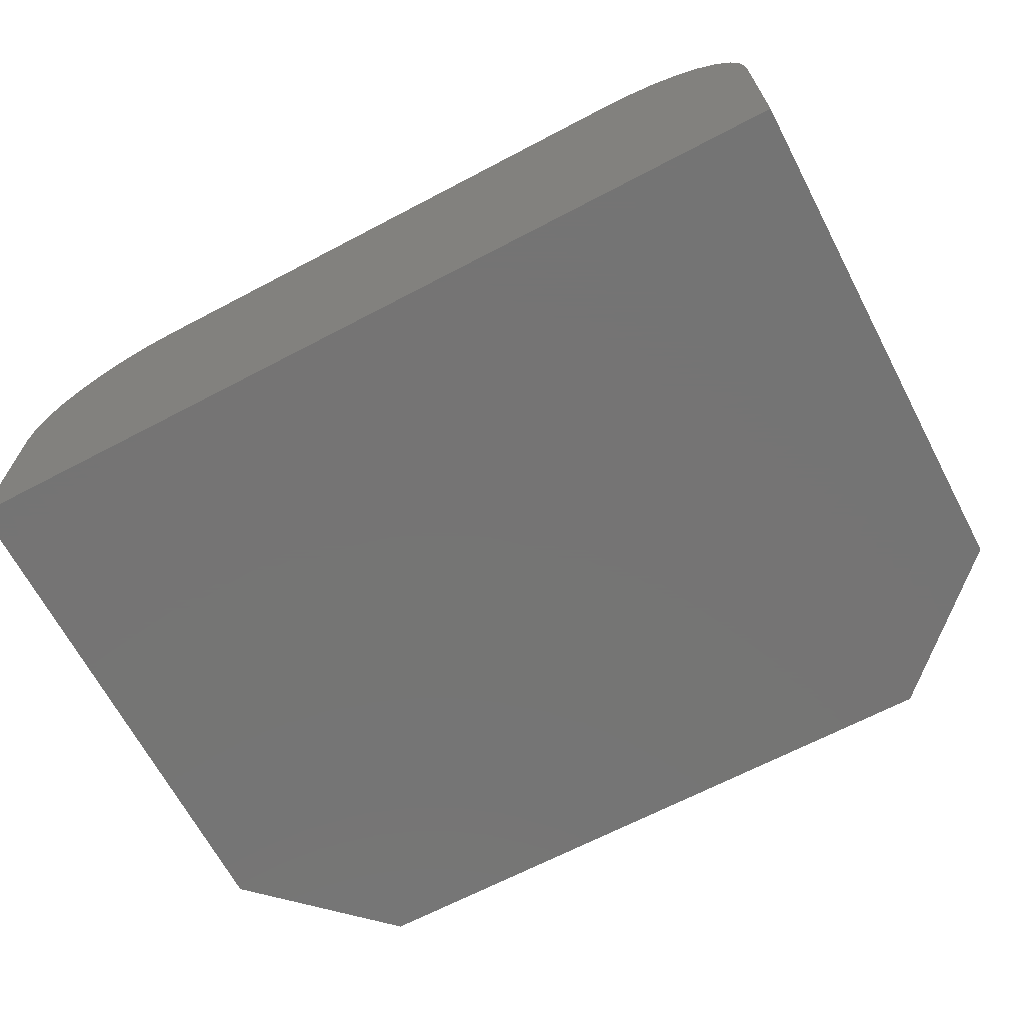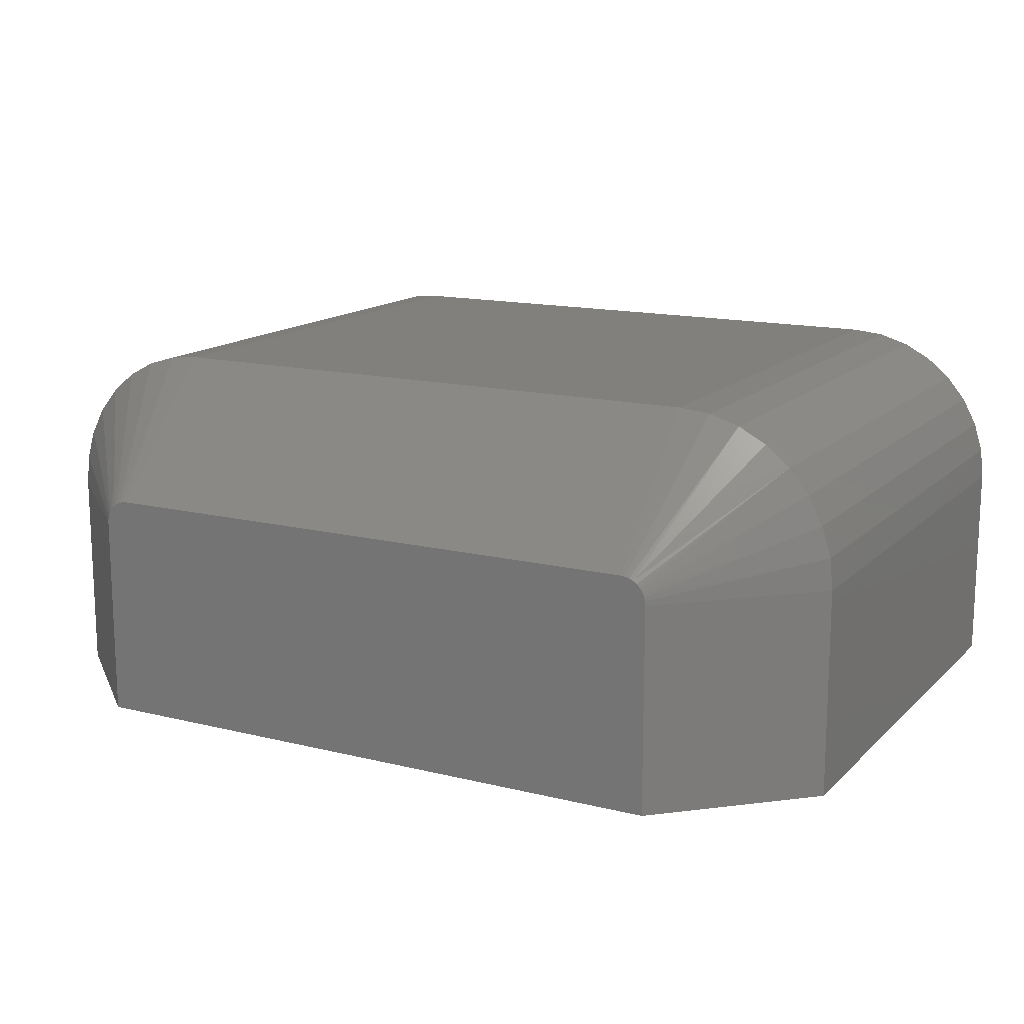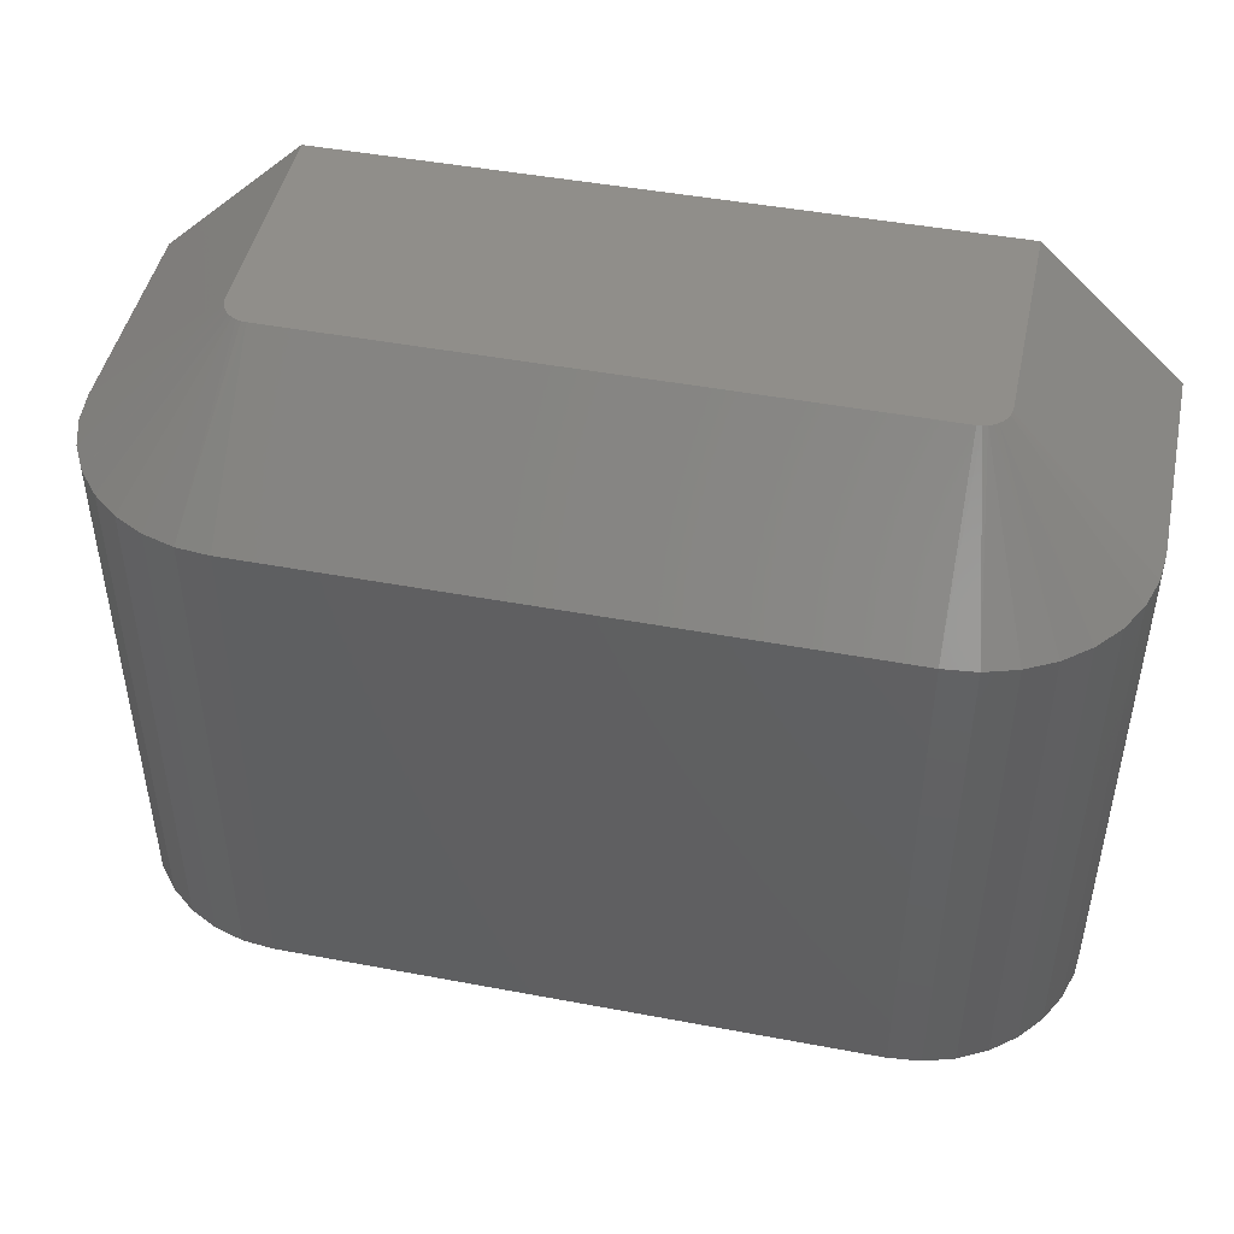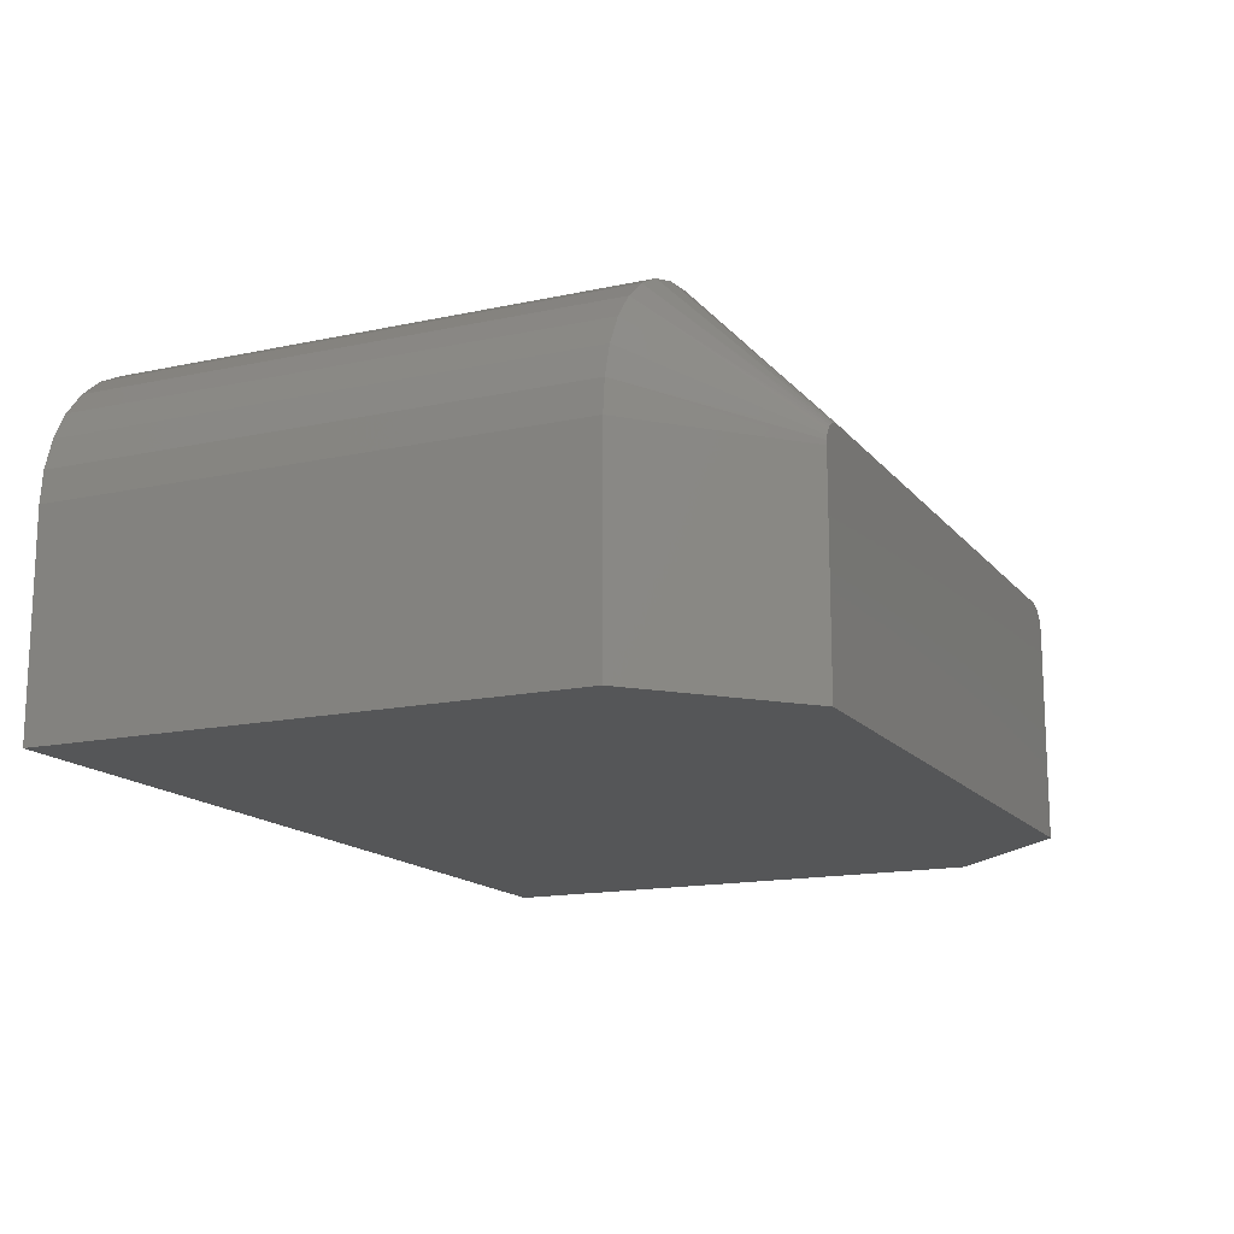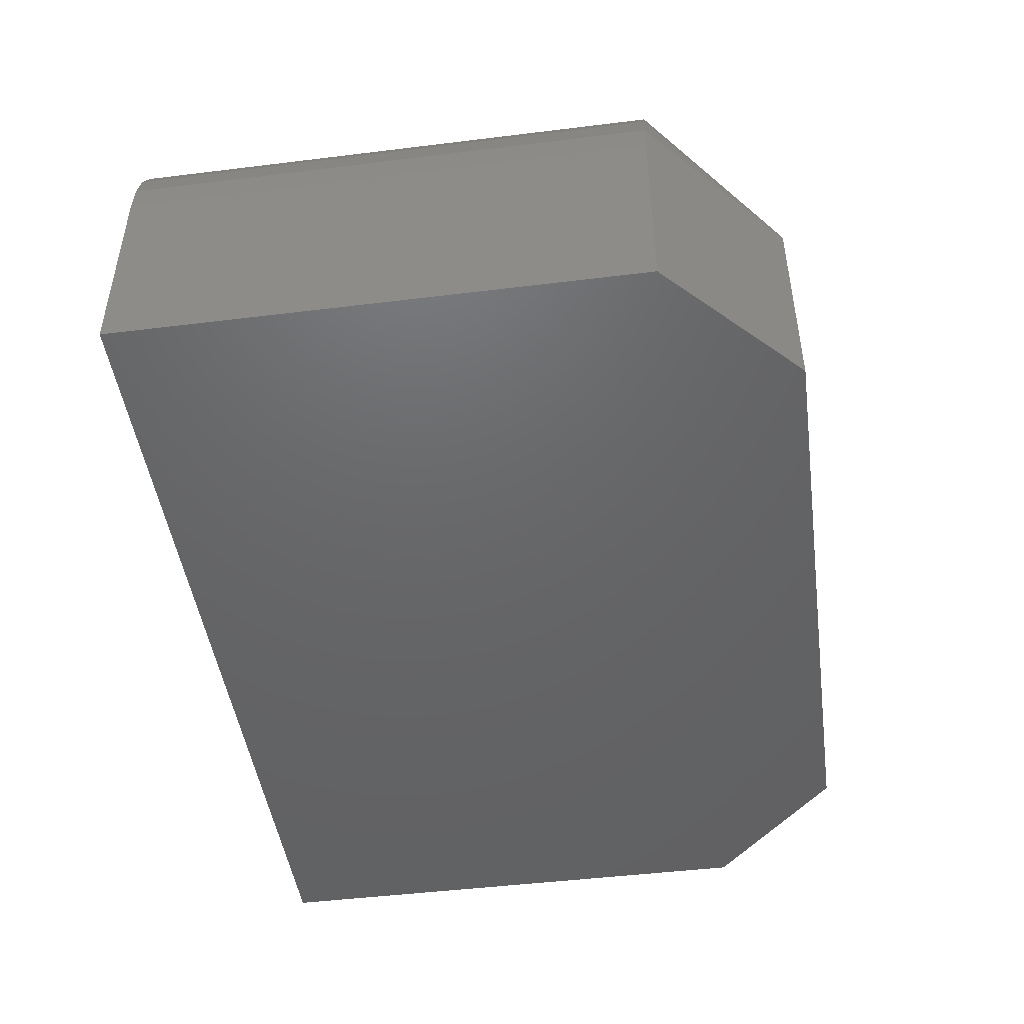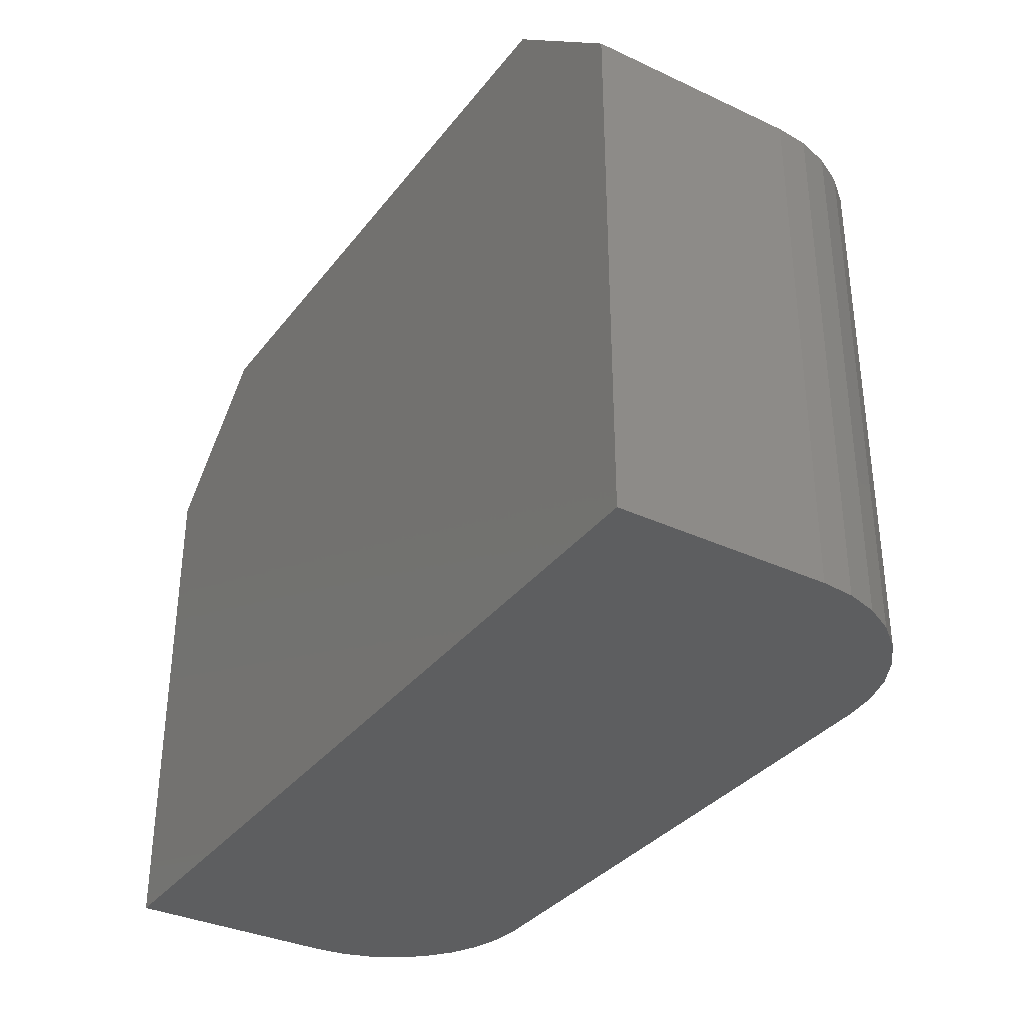
<metadata>
{"format":"stl","ext":"stl","renderer":"f3d","projection":"perspective","resolution":1024,"background":"white","views":[{"elev":-66.9,"azim":27.8,"up":"+Z"},{"elev":14.6,"azim":-151.7,"up":"+Z"},{"elev":46.4,"azim":12.1,"up":"+Y"},{"elev":-15.2,"azim":114.8,"up":"+Z"},{"elev":-46.8,"azim":98.0,"up":"+Z"},{"elev":-34.5,"azim":-122.1,"up":"+Y"}]}
</metadata>
<code>
# stl→obj: 62 verts, 120 faces
v 0.282 0.75 0.2663
v -0.4148 0.75 0.2663
v 0.2773 0.75 0.2685
v -0.4191 0.75 0.2634
v 0.2863 0.75 0.2634
v -0.4227 0.75 0.2597
v 0.2899 0.75 0.2597
v -0.4257 0.75 0.2555
v 0.2929 0.75 0.2555
v -0.4279 0.75 0.2508
v 0.2951 0.75 0.2508
v -0.4292 0.75 0.2458
v -0.4101 0.75 0.2685
v -0.4051 0.75 0.2699
v -0.4 0.75 0.2703
v 0.2672 0.75 0.2703
v 0.2723 0.75 0.2699
v 0.2964 0.75 0.2458
v 0.2969 0.75 0.2406
v -0.4297 0.75 0.2406
v 0.2969 0.75 -5.406e-17
v -0.4297 0.75 -9.568e-18
v -0.5859 -2.064e-17 0.2406
v -0.5859 0.6016 0.2406
v -0.5859 0 0
v -0.5859 0.6016 0
v -0.5824 0.6016 0.2769
v -0.5824 -2.025e-17 0.2769
v -0.5718 0.6016 0.3118
v -0.5718 -1.907e-17 0.3118
v -0.5546 0.6016 0.3439
v -0.5546 -1.716e-17 0.3439
v -0.5315 0.6016 0.3721
v -0.5315 -1.46e-17 0.3721
v -0.5033 0.6016 0.3952
v -0.5033 -1.147e-17 0.3952
v -0.4712 0.6016 0.4124
v -0.4712 -7.9e-18 0.4124
v -0.4363 0.6016 0.423
v -0.4363 -4.027e-18 0.423
v -0.4 0.6016 0.4266
v -0.4 2.064e-17 0.4266
v 0.2672 1.11e-16 0.4266
v 0.2672 0.6016 0.4266
v 0.3035 0.6016 0.423
v 0.3035 1.15e-16 0.423
v 0.3383 0.6016 0.4124
v 0.3383 1.189e-16 0.4124
v 0.3705 0.6016 0.3952
v 0.3705 1.225e-16 0.3952
v 0.3987 0.6016 0.3721
v 0.3987 1.256e-16 0.3721
v 0.4218 0.6016 0.3439
v 0.4218 1.282e-16 0.3439
v 0.439 0.6016 0.3118
v 0.439 1.301e-16 0.3118
v 0.4496 0.6016 0.2769
v 0.4496 1.313e-16 0.2769
v 0.4531 0.6016 0.2406
v 0.4531 1.154e-16 0.2406
v 0.4531 1.154e-16 -6.362e-17
v 0.4531 0.6016 -6.362e-17
f 1 2 3
f 4 2 1
f 5 4 1
f 6 4 5
f 7 6 5
f 8 6 7
f 9 8 7
f 10 8 9
f 11 10 9
f 12 10 11
f 13 14 15
f 13 15 16
f 13 16 17
f 13 17 3
f 13 3 2
f 11 18 12
f 12 18 19
f 12 19 20
f 20 19 21
f 20 21 22
f 23 24 25
f 25 24 26
f 24 23 27
f 27 23 28
f 27 28 29
f 29 28 30
f 29 30 31
f 31 30 32
f 31 32 33
f 33 32 34
f 33 34 35
f 35 34 36
f 35 36 37
f 37 36 38
f 37 38 39
f 39 38 40
f 39 40 41
f 41 40 42
f 43 44 42
f 42 44 41
f 44 43 45
f 45 43 46
f 45 46 47
f 47 46 48
f 47 48 49
f 49 48 50
f 49 50 51
f 51 50 52
f 51 52 53
f 53 52 54
f 53 54 55
f 55 54 56
f 55 56 57
f 57 56 58
f 57 58 59
f 59 58 60
f 61 62 60
f 60 62 59
f 61 21 62
f 26 22 25
f 25 22 21
f 25 21 61
f 21 19 62
f 62 19 59
f 20 22 24
f 24 22 26
f 15 39 41
f 15 14 39
f 24 12 20
f 24 27 12
f 13 37 39
f 13 39 14
f 2 35 37
f 2 37 13
f 6 31 33
f 6 33 4
f 8 29 31
f 8 31 6
f 12 27 10
f 27 29 10
f 10 29 8
f 33 35 2
f 33 2 4
f 16 15 44
f 44 15 41
f 19 57 59
f 19 18 57
f 44 17 16
f 44 45 17
f 11 55 57
f 11 57 18
f 9 53 55
f 9 55 11
f 5 49 51
f 5 51 7
f 1 47 49
f 1 49 5
f 17 45 3
f 45 47 3
f 3 47 1
f 51 53 9
f 51 9 7
f 43 42 40
f 25 61 23
f 23 61 60
f 23 60 28
f 28 60 58
f 28 58 30
f 30 58 56
f 30 56 32
f 32 56 54
f 32 54 34
f 34 54 52
f 34 52 36
f 36 52 50
f 36 50 38
f 38 50 48
f 38 48 40
f 40 48 46
f 40 46 43

</code>
